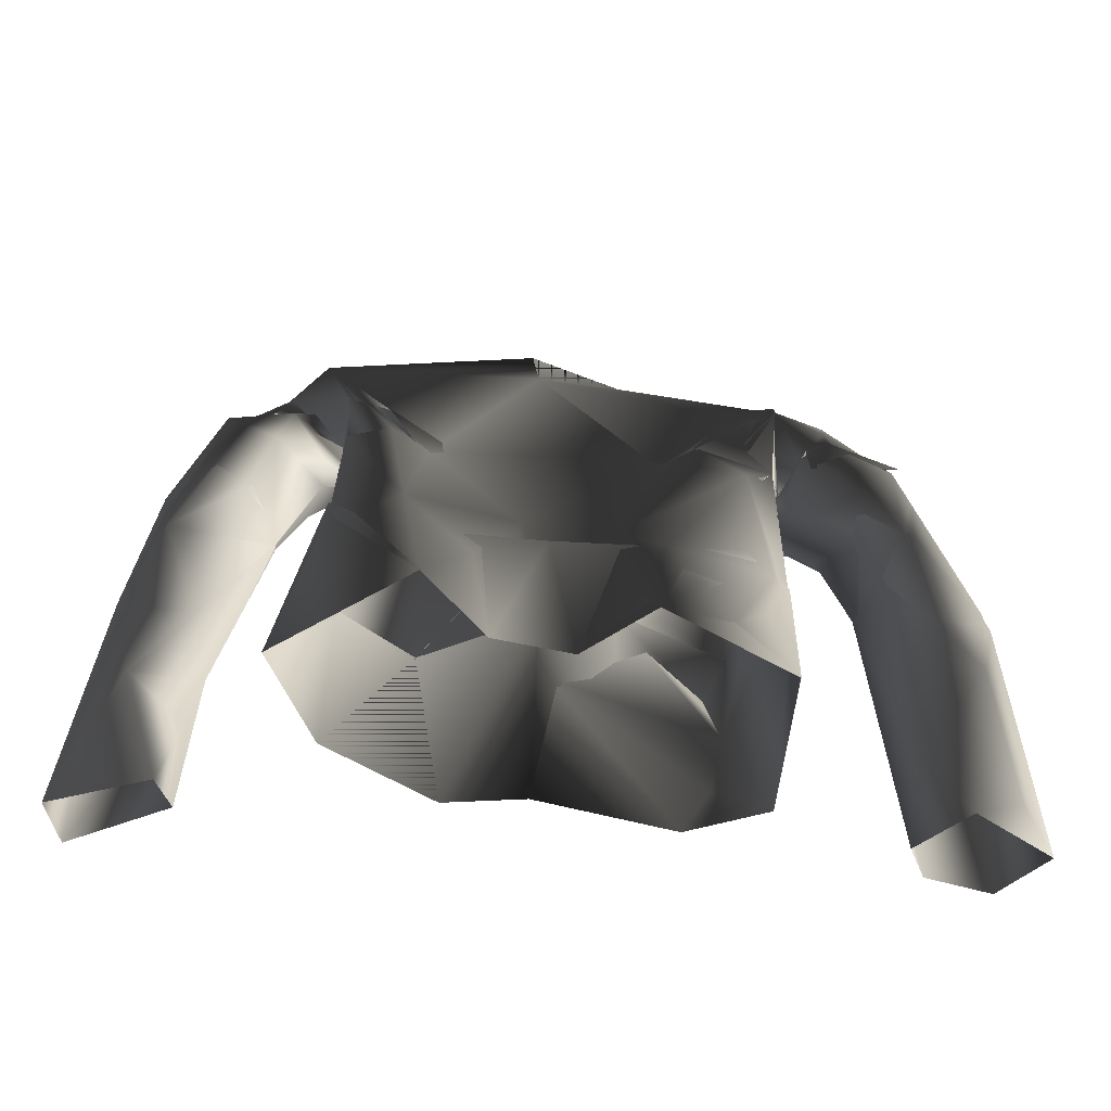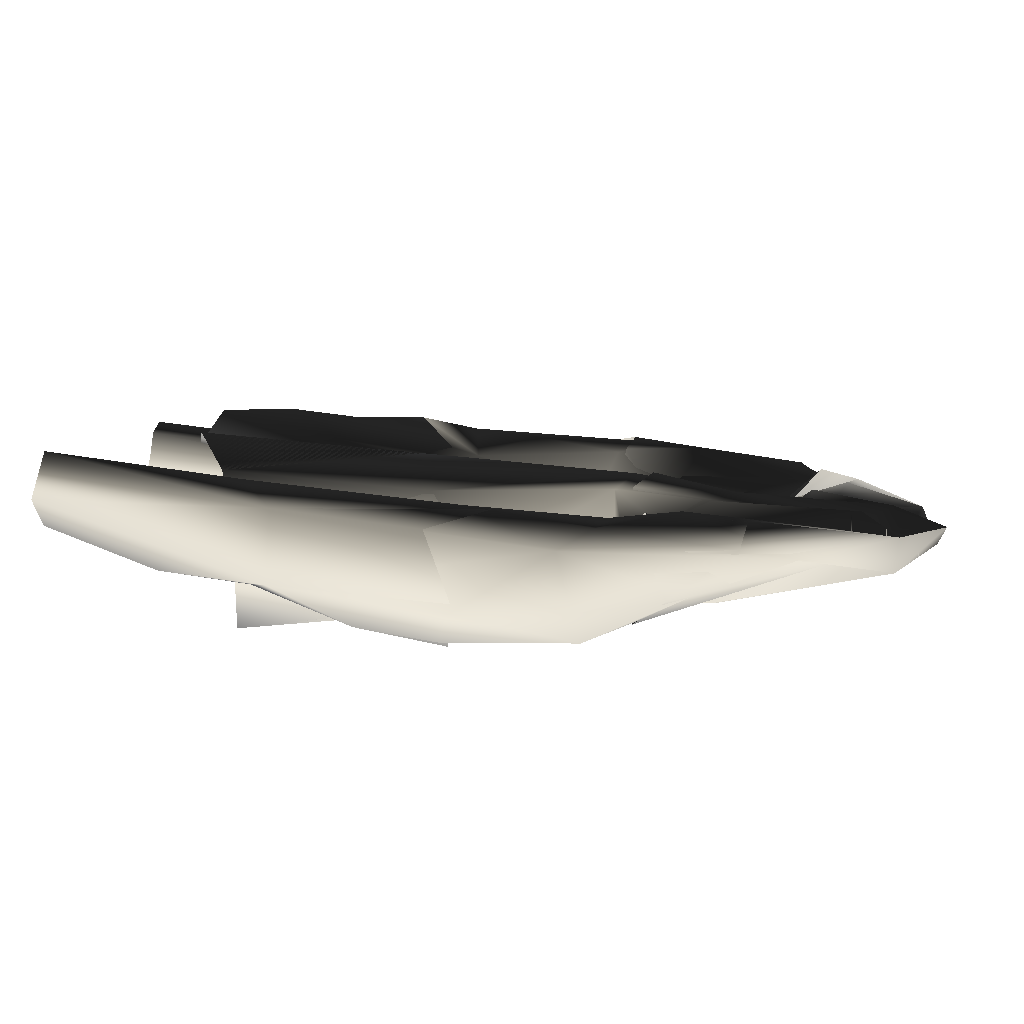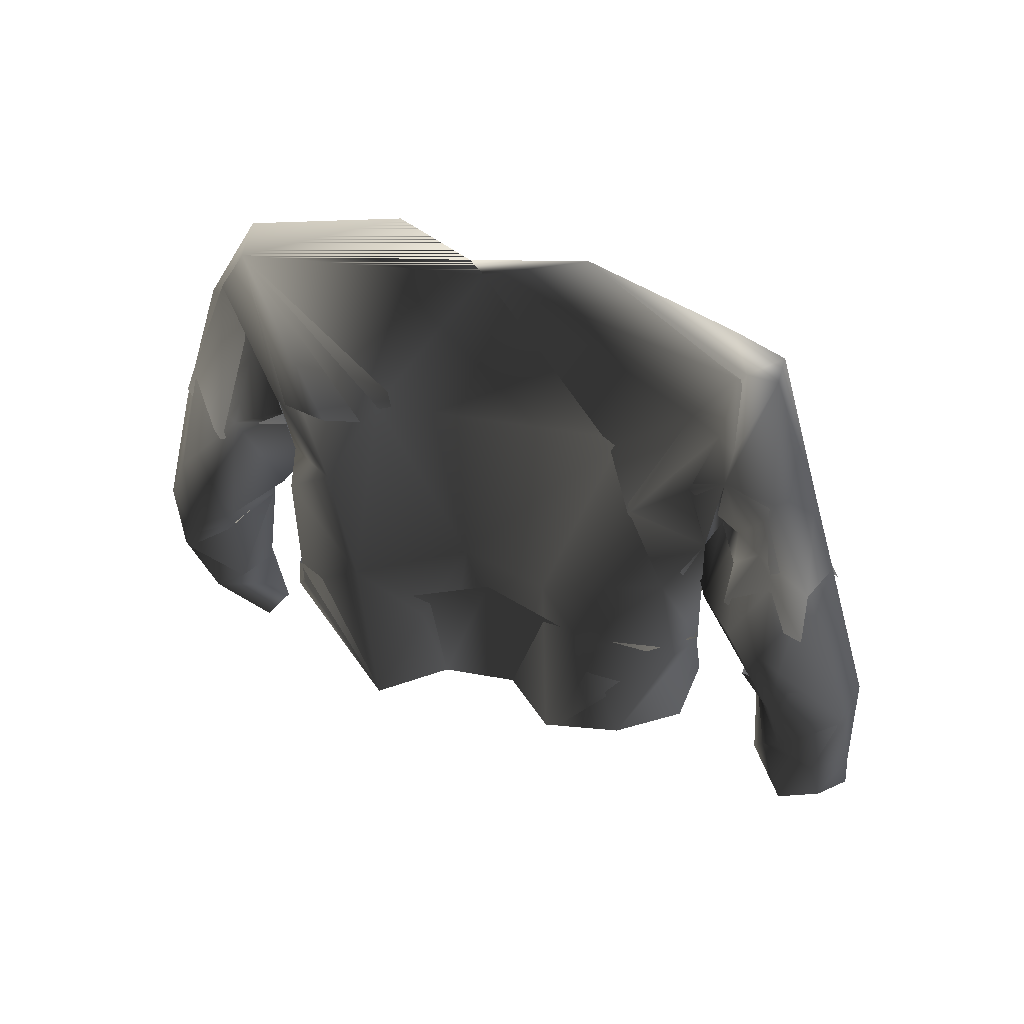
<metadata>
{"format":"obj","ext":"obj","renderer":"f3d","projection":"perspective","resolution":1024,"background":"white","views":[{"elev":-65.3,"azim":171.4,"up":"+Y"},{"elev":10.2,"azim":90.3,"up":"+Z"},{"elev":58.7,"azim":-165.7,"up":"+Y"}]}
</metadata>
<code>
v 1.405 12.47 -0.2987
v 1.695 12.84 -0.5003
v 1.241 12.54 -0.3264
v 3.21 8.239 0.3488
v 3.07 8.318 0.6827
v 3.15 9.954 0.2774
v 1.466 12.6 -0.2795
v 1.405 12.47 -0.2987
v 1.241 12.54 -0.3264
v 1.955 14.73 -0.164
v 1.951 14.7 -0.4489
v 0.7534 15.33 -0.3048
v 0.175 15.36 -0.5622
v 0.1041 15.09 -0.4697
v -0.6325 15.37 -0.3761
v -1.859 14.73 -0.5984
v -1.702 14.85 -0.335
v 0.2384 13.32 -0.4571
v 0.9683 12.86 -0.4687
v 1.353 13.17 -0.7467
v 1.706 13.29 -0.7455
v -0.8921 13.29 -0.5182
v -1.52 14.21 -0.6901
v -1.128 12.96 -0.8641
v -1.739 14.1 -0.7471
v -1.87 14.11 -0.8735
v -2.082 14.58 -0.5057
v -2.089 14.58 -0.282
v -1.566 13.34 -0.7731
v -1.751 12.71 -0.8403
v -1.62 12.32 -0.9335
v -1.838 12.76 -0.6248
v -1.994 13.03 -0.8661
v -1.843 13.81 -0.9504
v -1.739 14.1 -0.7471
v -1.87 14.11 -0.8735
v -1.549 14.51 -0.2678
v -0.8395 14.82 -0.1603
v -0.6325 15.37 -0.3761
v -1.842 14.43 -0.1666
v -1.952 14.31 -0.2646
v 0.6535 14.9 -0.1403
v 0.7534 15.33 -0.3048
v 1.955 14.73 -0.164
v 1.509 14.55 -0.0988
v 1.816 14.45 0.0192
v -0.6325 15.37 -0.3761
v -0.8395 14.82 -0.1603
v -1.702 14.85 -0.335
v -1.549 14.51 -0.2678
v -2.089 14.58 -0.282
v -1.793 14.68 -0.6178
v -1.842 14.43 -0.1666
v -1.952 14.31 -0.2646
v -2.082 14.58 -0.5057
v -1.87 14.11 -0.8735
v -1.739 14.1 -0.7471
v -0.6325 15.37 -0.3761
v -1.52 14.21 -0.6901
v 0.1041 15.09 -0.4697
v 0.175 15.36 -0.5622
v 1.951 14.7 -0.4489
v 0.7534 15.33 -0.3048
v 1.955 14.73 -0.164
v -0.9791 13.46 -0.5216
v 0.9997 13.1 -0.4607
v -1.136 12.98 -0.8619
v -1.739 14.1 -0.7471
v 1.325 12.52 -0.8629
v 1.704 13.33 -0.7422
v 1.642 12.58 -0.6966
v 1.695 12.84 -0.5003
v 1.241 12.54 -0.3264
v 1.154 11.13 -0.9075
v 1.659 12.24 -0.8473
v 1.581 11.36 -0.4683
v 0.2398 11.47 -0.6583
v 1.445 12.53 0.1313
v 1.466 12.6 -0.2795
v 1.542 12.9 -0.1364
v 1.491 13.28 0.04767
v 1.676 10.63 -0.8322
v 1.519 11.05 0.1303
v 1.976 9.527 -0.2829
v 0.9834 9.415 -1.122
v 1.517 9.394 0.2953
v 0.9001 10.97 0.3383
v 0.9538 12.72 0.1815
v 0.9001 10.97 0.3383
v 0.6145 10.48 -0.819
v 0.4486 9.335 -0.7245
v -0.1641 9.342 -0.6857
v -0.4394 11.29 -0.7469
v -0.5768 9.431 -1.091
v -1.475 12.19 -1.007
v -0.8062 10.82 -0.9256
v -1.213 9.483 -1.017
v -1.62 10.76 -0.8197
v -1.777 10.74 -0.6055
v -1.723 9.438 -0.6894
v -1.691 9.218 0.2572
v -1.399 10.27 0.323
v -1.751 12.71 -0.8403
v -1.504 13.32 -0.7112
v -1.843 13.81 -0.9504
v -1.87 14.11 -0.8735
v -1.519 11.92 -0.5437
v -1.463 12.62 -0.378
v -1.544 12.12 -0.2129
v -1.657 11.82 -0.05201
v -1.479 11.37 0.2066
v -1.29 10.88 0.3361
v 0.7534 15.33 -0.3048
v 0.6535 14.9 -0.1403
v 1.955 14.73 -0.164
v 1.509 14.55 -0.0988
v 1.816 14.45 0.0192
v 0.9001 10.97 0.3383
v 1.517 9.394 0.2953
v 1.542 11.09 0.09126
v 1.976 9.527 -0.2829
v 1.567 11.4 -0.4786
v 1.693 10.96 -0.8358
v 0.9761 9.414 -1.126
v 0.8277 10.72 -0.8376
v 0.4486 9.335 -0.7245
v 0.04417 11.06 -0.7264
v -0.1641 9.342 -0.6857
v -0.6792 10.89 -0.8753
v -0.6798 9.44 -1.079
v -1.014 10.09 -1.009
v -1.723 9.438 -0.6894
v -1.771 10.89 -0.6775
v -1.392 10.92 -0.9251
v -1.818 9.939 -0.4462
v -1.691 9.218 0.2572
v -1.399 10.27 0.323
v -1.696 11.47 -0.04537
v -1.48 11.35 0.2058
v -1.29 10.88 0.3361
v 0.6277 9.106 0.4722
v 1.517 9.394 0.2953
v -0.06217 10.34 0.02767
v 0.02374 9.01 0.2945
v -1.061 9.069 0.4339
v 0.3594 11.44 -0.2233
v -1.296 9.653 0.4178
v -1.691 9.218 0.2572
v -1.399 10.27 0.323
v -0.6845 11.39 0.07456
v -1.29 10.88 0.3361
v -1.479 11.37 0.2066
v -0.3712 11.95 -0.3163
v 0.4744 12.72 -0.4141
v -0.7011 13.12 -0.3914
v -0.6807 12.48 -0.2474
v -0.8261 12.65 0.08608
v -0.9872 11.92 0.2007
v -1.316 13.22 0.0893
v 1.245 13.51 0.07736
v 1.509 14.55 -0.0988
v 1.816 14.45 0.0192
v 0.6535 14.9 -0.1403
v 0.5689 14.18 -0.3154
v 0.2575 14.27 -0.07093
v -0.02178 14.03 -0.3158
v -0.5287 14.12 -0.3061
v -0.5497 14.45 -0.02346
v -0.8395 14.82 -0.1603
v -1.549 14.51 -0.2678
v -1.842 14.43 -0.1666
v -1.541 12.56 -0.01888
v -1.657 11.82 -0.05201
v -1.544 12.12 -0.2129
v -1.463 12.62 -0.378
v -1.697 13.23 -0.2228
v -1.952 14.31 -0.2646
v -1.48 11.35 0.2058
v -1.29 10.88 0.3361
v -0.5754 11.45 -0.01916
v -0.5966 10.23 0.223
v -1.399 10.27 0.323
v 0.03447 11.13 -0.209
v -1.296 9.653 0.4178
v -1.691 9.218 0.2572
v -1.061 9.069 0.4339
v 0.02374 9.01 0.2945
v 0.6277 9.106 0.4722
v 0.9001 10.97 0.3383
v 1.517 9.394 0.2953
v 0.3567 11.47 -0.235
v 2.207 14.09 -0.336
v 1.695 12.84 -0.5003
v 1.706 13.29 -0.7455
v 1.951 14.7 -0.4489
v 1.955 14.73 -0.164
v 2.429 13.44 -0.1708
v 2.568 12.87 -0.5453
v 2.613 12.71 -0.1534
v 2.238 12.64 -0.7971
v 1.695 12.84 -0.5003
v 1.522 12.55 -0.3773
v 2.153 13.53 -0.003346
v 1.881 14.02 -0.08259
v 1.816 14.45 0.0192
v 1.503 13.37 0.04511
v 1.921 12.74 0.02101
v 1.542 12.9 -0.1364
v 1.466 12.6 -0.2795
v -1.751 12.71 -0.8403
v -1.848 12.77 -0.6373
v -1.463 12.62 -0.378
v -1.843 13.81 -0.9504
v -1.994 13.03 -0.8661
v -1.433 12.64 -0.3589
v -1.751 12.71 -0.8403
v -1.62 12.32 -0.9335
v -1.838 12.76 -0.6248
v -1.522 12.61 -0.3435
v -0.6971 12.63 -0.2525
v -0.6716 13 -0.4086
v -0.8733 12.72 0.1079
v -1.347 13.47 0.04515
v -1.35 12.83 0.1479
v -1.534 12.8 -0.06344
v -1.579 12.39 0.05394
v -1.449 12.35 -0.3354
v -1.433 12.64 -0.3589
v -1.697 13.23 -0.2228
v -1.842 14.43 -0.1666
v -1.952 14.31 -0.2646
v -1.549 14.51 -0.2678
v -0.5287 14.12 -0.3061
v -0.8395 14.82 -0.1603
v -0.5497 14.45 -0.02346
v -0.02178 14.03 -0.3158
v 0.4161 12.63 -0.4404
v 0.5689 14.18 -0.3154
v 0.2575 14.27 -0.07093
v 0.7323 13.14 -0.2984
v 0.6535 14.9 -0.1403
v 1.245 13.51 0.07736
v 1.04 12.86 0.2033
v 1.509 14.55 -0.0988
v 1.402 12.68 0.1416
v 1.503 13.37 0.04511
v 1.816 14.45 0.0192
v 1.542 12.9 -0.1364
v 1.466 12.6 -0.2795
v 1.239 12.56 -0.2796
v -1.614 12.69 -0.3068
v -1.736 12.57 -0.3045
v -1.522 12.61 -0.3435
v -1.906 12.14 -0.4004
v 1.881 14.02 -0.08259
v 1.816 14.45 0.0192
v 1.955 14.73 -0.164
v 1.491 13.28 0.04767
v 1.542 12.9 -0.1364
v 2.083 13.02 0.06627
v 1.955 14.73 -0.164
v 1.887 12.46 -0.02241
v 1.466 12.6 -0.2795
v 1.799 12.42 -0.3219
v 2.324 13.91 -0.2665
v 1.951 14.7 -0.4489
v 2.174 11.34 -0.05587
v 2.07 11.15 -0.3281
v 2.335 9.476 -0.03491
v 2.555 12.33 0.01931
v 2.824 12.03 -0.1029
v 2.662 11.34 0.2162
v 1.951 13.69 -0.4054
v 1.704 13.33 -0.7422
v 1.695 12.84 -0.5003
v 2.621 9.706 0.4028
v 2.483 13.04 -0.5364
v 2.111 12.84 -0.7361
v 1.405 12.47 -0.2987
v 1.785 12.03 -0.6997
v 2.363 8.224 0.2473
v 2.383 8.859 -0.008665
v 3.07 8.318 0.6827
v 3.15 9.954 0.2774
v 2.581 12.23 -0.865
v 2.172 11.77 -0.9555
v 3.032 9.898 -0.319
v 3.21 8.239 0.3488
v 2.902 11.23 -0.566
v 2.642 11.15 -0.8438
v 2.802 10.52 -0.6868
v 2.834 9.076 -0.2503
v 2.503 8.169 0.02588
v 2.383 8.859 -0.008665
v 2.363 8.224 0.2473
v 2.335 9.476 -0.03491
v 2.463 9.72 -0.434
v 2.07 11.15 -0.3281
v 2.352 11.11 -0.7567
v 1.799 12.42 -0.3219
v 1.405 12.47 -0.2987
v 1.466 12.6 -0.2795
v 2.363 8.224 0.2473
v 2.383 8.859 -0.008665
v 2.503 8.169 0.02588
v 2.838 9.038 -0.2308
v 2.335 9.476 -0.03491
v 3.21 8.239 0.3488
v 2.463 9.72 -0.434
v 2.049 11.26 -0.3358
v 3.032 9.898 -0.319
v 2.802 10.52 -0.6868
v 2.267 11.25 -0.7522
v 2.548 11.22 -0.8995
v 2.882 11.28 -0.5734
v 3.019 11.06 0.09808
v 3.15 9.954 0.2774
v 3.07 8.318 0.6827
v 2.632 11.56 0.1775
v 2.621 9.706 0.4028
v 2.363 8.224 0.2473
v 2.072 11.48 -0.1324
v 2.335 9.476 -0.03491
v 2.383 8.859 -0.008665
v 2.049 11.26 -0.3358
v -1.614 12.69 -0.3068
v -1.697 13.23 -0.2228
v -1.463 12.62 -0.378
v -1.522 12.61 -0.3435
v 1.706 13.29 -0.7455
v 1.695 12.84 -0.5003
v 1.642 12.58 -0.6966
v 1.522 12.55 -0.3773
v -1.843 13.81 -0.9504
v -1.87 14.11 -0.8735
v -2.082 14.58 -0.5057
v -2.203 13.46 -0.9622
v -1.994 13.03 -0.8661
v -2.506 13.25 -0.5209
v -2.089 14.58 -0.282
v -2.394 12.84 -0.2508
v -1.952 14.31 -0.2646
v -1.697 13.23 -0.2228
v -1.614 12.69 -0.3068
v -1.728 12.52 -0.3153
v -2.305 11.95 -0.3217
v -2.067 11.85 -0.5047
v -2.282 10.87 -0.4907
v -2.489 10.96 -0.303
v -2.559 8.165 0.006765
v -2.43 8.153 -0.2032
v -3.037 8.148 0.05255
v -2.939 10.8 -0.2702
v -2.798 12.23 -0.6152
v -3.212 10.5 -0.5873
v -3.111 10.43 -0.8898
v -2.599 12.66 -0.9824
v -3.291 8.882 -0.4797
v -3.343 8.071 -0.3189
v -2.324 12.72 -1.101
v -3.111 8.231 -0.585
v -2.754 8.018 -0.6048
v -2.972 9.449 -0.9366
v -2.517 11.83 -1.337
v -2.06 12.07 -1.213
v -2.505 8.872 -0.5119
v -2.43 8.153 -0.2032
v -2.282 10.87 -0.4907
v -2.618 9.996 -1.013
v -2.522 10.94 -1.256
v -1.798 11.91 -0.8383
v -1.848 12.77 -0.6373
v -1.463 12.62 -0.378
v -2.226 11.2 -0.9296
v -2.067 11.85 -0.5047
v -1.728 12.52 -0.3153
v -1.522 12.61 -0.3435
v -1.614 12.69 -0.3068
v -1.736 12.57 -0.3045
v -1.614 12.69 -0.3068
v -1.697 13.23 -0.2228
v -1.433 12.64 -0.3589
v -1.522 12.61 -0.3435
v -2.43 8.153 -0.2032
v -2.275 10.95 -0.5
v -2.559 8.165 0.006765
v -3.037 8.148 0.05255
v -2.785 11.13 -0.2911
v -3.212 10.5 -0.5873
v -3.291 8.882 -0.4797
v -3.343 8.071 -0.3189
v -3.15 10.26 -0.8587
v -2.643 11.38 -1.26
v -3.111 8.231 -0.585
v -2.754 8.018 -0.6048
v -2.972 9.449 -0.9366
v -2.575 10.85 -1.257
v -2.225 11.34 -1.151
v -2.505 8.872 -0.5119
v -2.43 8.153 -0.2032
v -2.275 10.95 -0.5
v -2.634 9.968 -1.035
v -2.375 10.51 -0.841
v -2.004 12.84 -1.022
v -1.994 13.03 -0.8661
v -1.838 12.76 -0.6248
v -2.186 13.06 -1.039
v -1.981 12.32 -1.091
v -2.638 12.21 -1.23
v -2.614 12.61 -1.044
v -2.229 13.62 -0.9288
v -1.843 13.81 -0.9504
v -2.506 13.25 -0.5209
v -2.744 12.41 -0.6595
v -2.082 14.58 -0.5057
v -1.87 14.11 -0.8735
v -2.089 14.58 -0.282
v -2.472 12.52 -0.2643
v -2.821 12.15 -0.5489
v -1.952 14.31 -0.2646
v -1.697 13.23 -0.2228
v -1.736 12.57 -0.3045
v -1.928 12.46 -0.2438
v -1.906 12.14 -0.4004
g Shiny_Jacket_25658_55
f 1 3 2
f 4 6 5
f 7 9 8
f 10 12 11
f 11 12 13
f 14 11 13
f 13 15 14
f 16 14 15
f 15 17 16
f 18 11 14
f 11 18 19
f 20 11 19
f 11 20 21
f 14 22 18
f 14 23 22
f 23 14 16
f 24 22 23
f 16 25 23
f 24 23 25
f 25 16 26
f 26 16 27
f 16 28 27
f 16 17 28
f 29 24 25
f 24 29 30
f 31 24 30
f 32 30 29
f 33 32 29
f 33 29 34
f 29 35 34
f 34 35 36
f 17 37 28
f 37 17 38
f 38 17 39
f 40 28 37
f 28 40 41
f 42 44 43
f 45 44 42
f 44 45 46
f 47 49 48
f 48 49 50
f 51 50 49
f 51 49 52
f 50 51 53
f 54 53 51
f 55 51 52
f 55 52 56
f 56 52 57
f 52 49 58
f 59 57 52
f 58 60 52
f 52 60 59
f 60 58 61
f 61 62 60
f 61 63 62
f 62 63 64
f 65 59 60
f 60 62 66
f 66 65 60
f 59 65 67
f 68 59 67
f 66 62 69
f 70 69 62
f 70 71 69
f 72 71 70
f 72 73 71
f 66 69 74
f 75 69 71
f 75 74 69
f 71 73 76
f 71 76 75
f 66 77 65
f 77 66 74
f 78 76 73
f 79 78 73
f 80 78 79
f 81 78 80
f 75 82 74
f 82 75 76
f 83 76 78
f 82 76 84
f 84 76 83
f 85 82 84
f 85 74 82
f 86 84 83
f 86 83 87
f 78 88 83
f 81 88 78
f 89 83 88
f 85 90 74
f 85 91 90
f 90 77 74
f 90 91 77
f 92 77 91
f 77 92 93
f 65 77 93
f 94 93 92
f 95 65 93
f 95 67 65
f 96 93 94
f 95 93 96
f 97 96 94
f 98 96 97
f 95 96 98
f 98 97 99
f 98 99 95
f 100 99 97
f 101 99 100
f 102 99 101
f 103 67 95
f 103 95 99
f 103 104 67
f 68 67 104
f 105 68 104
f 103 105 104
f 106 68 105
f 99 107 103
f 108 103 107
f 108 107 109
f 110 109 107
f 99 110 107
f 102 110 99
f 110 102 111
f 102 112 111
f 113 115 114
f 114 115 116
f 117 116 115
f 118 120 119
f 120 121 119
f 120 122 121
f 121 122 123
f 121 123 124
f 123 125 124
f 124 125 126
f 127 126 125
f 126 127 128
f 129 128 127
f 128 129 130
f 130 129 131
f 131 132 130
f 131 129 133
f 133 129 134
f 131 135 132
f 135 131 133
f 132 135 136
f 136 135 137
f 133 137 135
f 133 138 137
f 139 137 138
f 139 140 137
f 141 142 89
f 143 141 89
f 141 143 144
f 144 143 145
f 146 143 89
f 146 89 88
f 145 143 147
f 145 147 148
f 147 149 148
f 149 147 143
f 150 149 143
f 150 151 149
f 151 150 152
f 146 153 143
f 150 143 153
f 146 88 154
f 153 146 154
f 155 153 154
f 150 153 156
f 155 156 153
f 150 156 157
f 155 157 156
f 150 157 158
f 152 150 158
f 159 158 157
f 152 158 159
f 159 157 155
f 88 160 154
f 81 160 88
f 160 81 161
f 162 161 81
f 163 160 161
f 163 164 160
f 160 164 154
f 165 164 163
f 166 164 165
f 164 166 154
f 166 155 154
f 155 166 167
f 168 167 166
f 168 169 167
f 170 167 169
f 155 167 170
f 155 170 159
f 159 170 171
f 172 159 171
f 152 159 172
f 173 152 172
f 173 172 174
f 174 172 175
f 175 172 176
f 176 172 171
f 176 171 177
f 178 180 179
f 179 180 181
f 182 179 181
f 183 181 180
f 181 184 182
f 185 182 184
f 185 184 186
f 184 181 186
f 186 181 187
f 183 187 181
f 187 183 188
f 189 188 183
f 189 190 188
f 189 183 191
f 192 194 193
f 194 192 195
f 195 192 196
f 192 197 196
f 198 197 192
f 198 199 197
f 200 198 192
f 200 192 201
f 200 201 202
f 197 203 196
f 196 203 204
f 205 196 204
f 205 204 206
f 203 207 204
f 206 204 208
f 204 207 208
f 207 209 208
f 210 212 211
f 213 210 211
f 213 211 214
f 215 217 216
f 218 215 216
f 219 215 218
f 220 222 221
f 221 222 223
f 222 224 223
f 224 225 223
f 225 224 226
f 227 225 226
f 228 225 227
f 229 225 228
f 229 230 225
f 225 230 223
f 231 230 229
f 230 232 223
f 223 232 221
f 232 233 221
f 234 233 232
f 233 234 235
f 236 233 235
f 233 236 221
f 237 221 236
f 237 236 238
f 239 238 236
f 240 237 238
f 241 238 239
f 240 238 242
f 242 238 241
f 240 242 243
f 244 242 241
f 243 242 245
f 244 246 242
f 245 242 246
f 246 244 247
f 248 245 246
f 249 245 248
f 250 245 249
f 251 253 252
f 252 253 254
f 255 257 256
f 258 255 256
f 259 255 258
f 259 260 255
f 255 260 261
f 262 260 259
f 259 263 262
f 264 262 263
f 261 260 265
f 261 265 266
f 267 262 264
f 268 267 264
f 267 268 269
f 262 270 260
f 265 260 270
f 265 270 271
f 272 270 262
f 262 267 272
f 272 271 270
f 266 265 273
f 266 273 274
f 275 274 273
f 267 269 276
f 276 272 267
f 265 277 273
f 265 271 277
f 275 273 278
f 273 277 278
f 279 275 278
f 280 279 278
f 276 269 281
f 282 281 269
f 276 281 283
f 283 284 276
f 276 284 272
f 284 271 272
f 285 278 277
f 285 277 271
f 280 278 286
f 285 286 278
f 284 287 271
f 284 288 287
f 285 271 289
f 287 289 271
f 285 289 290
f 286 285 290
f 291 290 289
f 291 289 287
f 288 292 287
f 288 293 292
f 292 293 294
f 294 293 295
f 292 294 296
f 292 297 287
f 296 297 292
f 297 291 287
f 298 297 296
f 291 297 298
f 290 291 299
f 291 298 299
f 286 290 299
f 298 286 299
f 300 286 298
f 300 280 286
f 301 280 300
f 302 301 300
f 303 305 304
f 304 305 306
f 307 304 306
f 306 305 308
f 306 309 307
f 307 309 310
f 311 306 308
f 311 309 306
f 310 309 312
f 311 312 309
f 313 310 312
f 313 312 314
f 315 314 312
f 311 315 312
f 316 315 311
f 311 308 317
f 316 311 317
f 318 317 308
f 319 316 317
f 320 317 318
f 319 317 320
f 318 321 320
f 322 319 320
f 321 323 320
f 320 323 322
f 323 321 324
f 323 325 322
f 326 328 327
f 328 326 329
f 330 332 331
f 332 333 331
f 334 336 335
f 334 337 336
f 338 337 334
f 339 336 337
f 339 340 336
f 341 340 339
f 341 342 340
f 342 341 343
f 344 343 341
f 344 341 345
f 345 341 346
f 347 345 346
f 347 346 348
f 346 349 348
f 341 349 346
f 348 349 350
f 348 350 351
f 349 352 350
f 341 353 349
f 349 353 352
f 339 354 341
f 353 341 354
f 353 355 352
f 353 354 355
f 355 354 356
f 339 357 354
f 356 354 357
f 337 357 339
f 352 355 358
f 356 358 355
f 352 358 359
f 360 357 337
f 338 360 337
f 358 361 359
f 362 359 361
f 358 363 361
f 363 362 361
f 363 358 356
f 364 357 360
f 364 356 357
f 338 365 360
f 365 364 360
f 362 363 366
f 362 366 367
f 367 366 368
f 366 363 369
f 363 356 369
f 368 366 369
f 356 364 370
f 370 364 365
f 356 370 369
f 338 371 365
f 370 365 371
f 372 371 338
f 373 371 372
f 368 369 374
f 370 374 369
f 370 371 374
f 368 374 375
f 374 371 375
f 375 371 373
f 375 373 376
f 373 377 376
f 376 377 378
f 379 381 380
f 381 382 380
f 383 380 382
f 384 386 385
f 386 387 385
f 387 388 385
f 387 389 388
f 390 389 387
f 391 390 387
f 389 390 392
f 393 389 392
f 391 394 390
f 394 391 395
f 394 396 390
f 394 395 396
f 392 390 396
f 392 397 393
f 393 397 398
f 399 396 395
f 400 399 395
f 401 399 400
f 402 392 396
f 402 397 392
f 402 396 399
f 403 401 398
f 403 398 397
f 402 403 397
f 403 399 401
f 403 402 399
f 404 406 405
f 407 404 405
f 407 408 404
f 409 408 407
f 407 410 409
f 405 411 407
f 411 410 407
f 412 411 405
f 413 410 411
f 414 410 413
f 415 411 412
f 411 415 413
f 416 415 412
f 415 417 413
f 418 414 413
f 413 417 418
f 414 418 419
f 417 420 418
f 421 418 420
f 418 421 422
f 423 418 422
f 424 423 422

</code>
